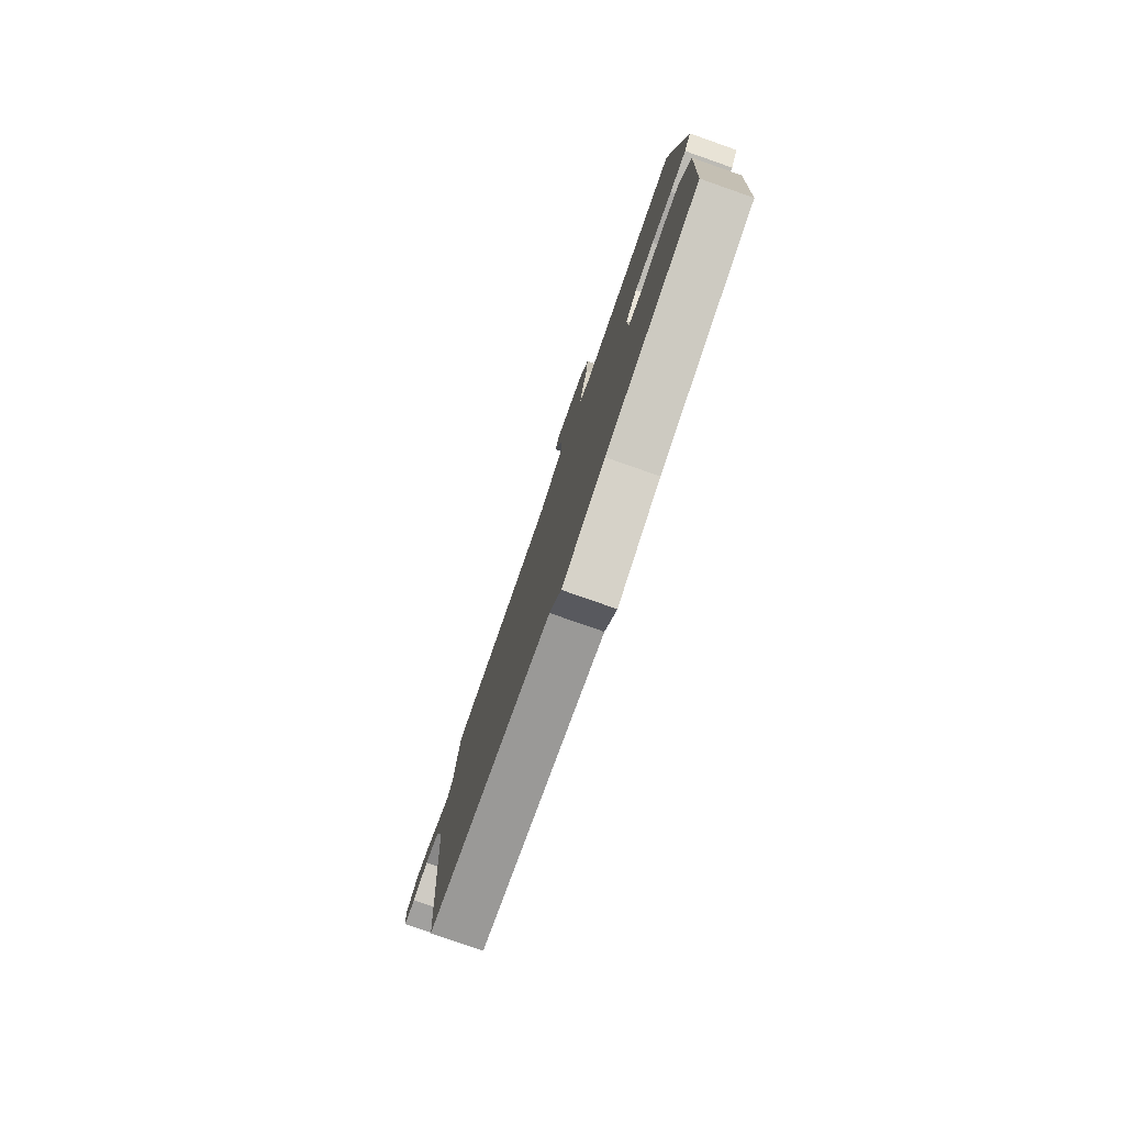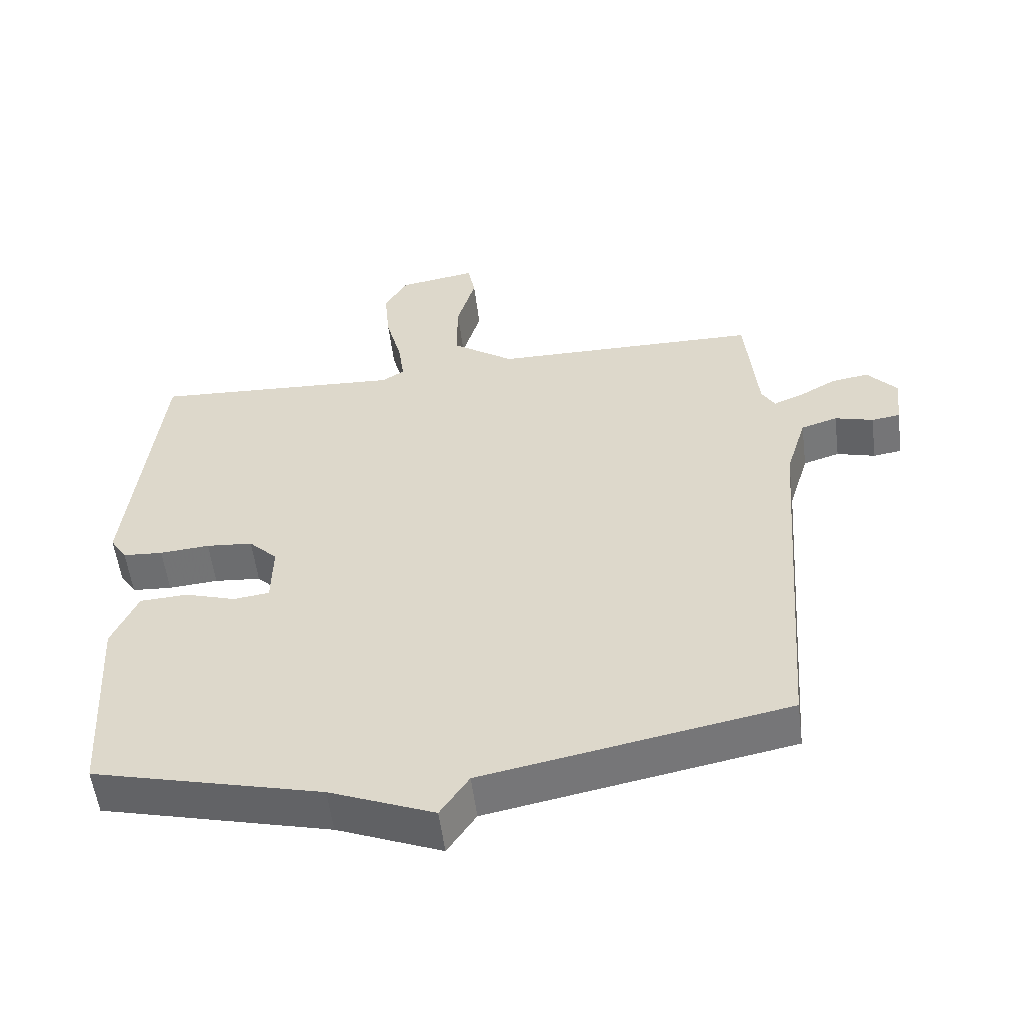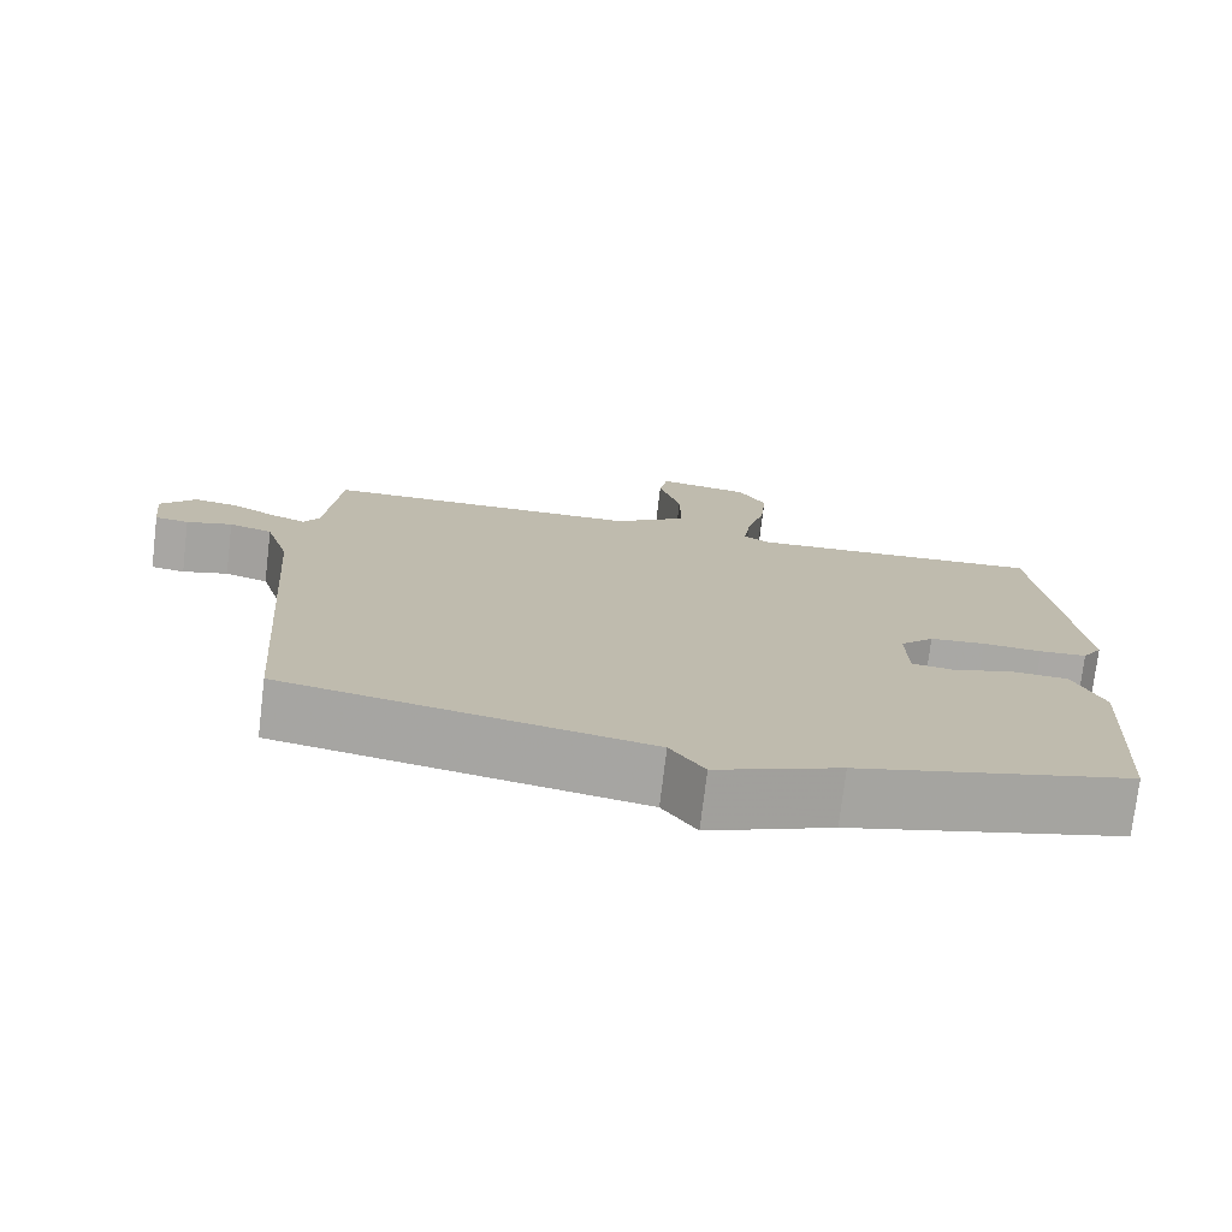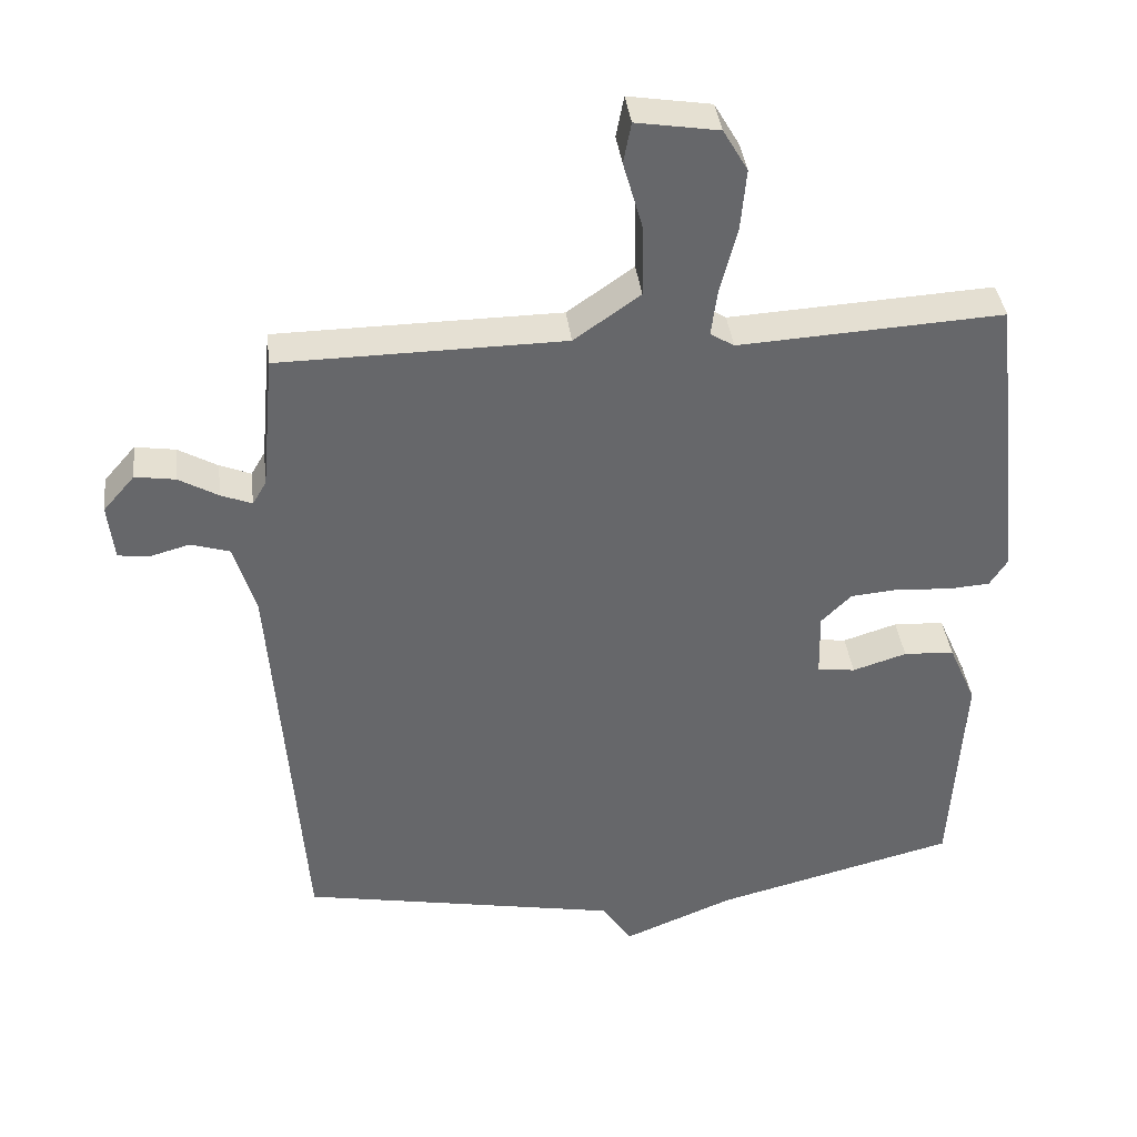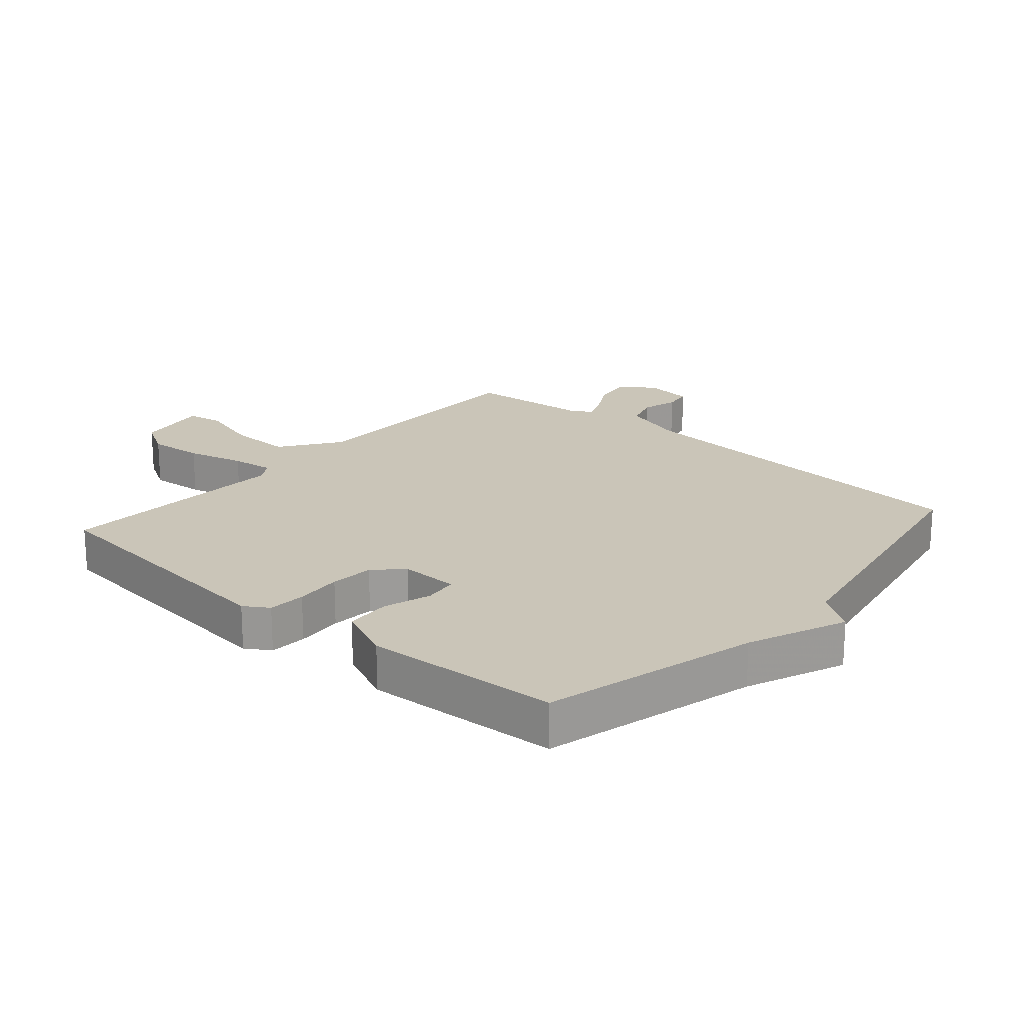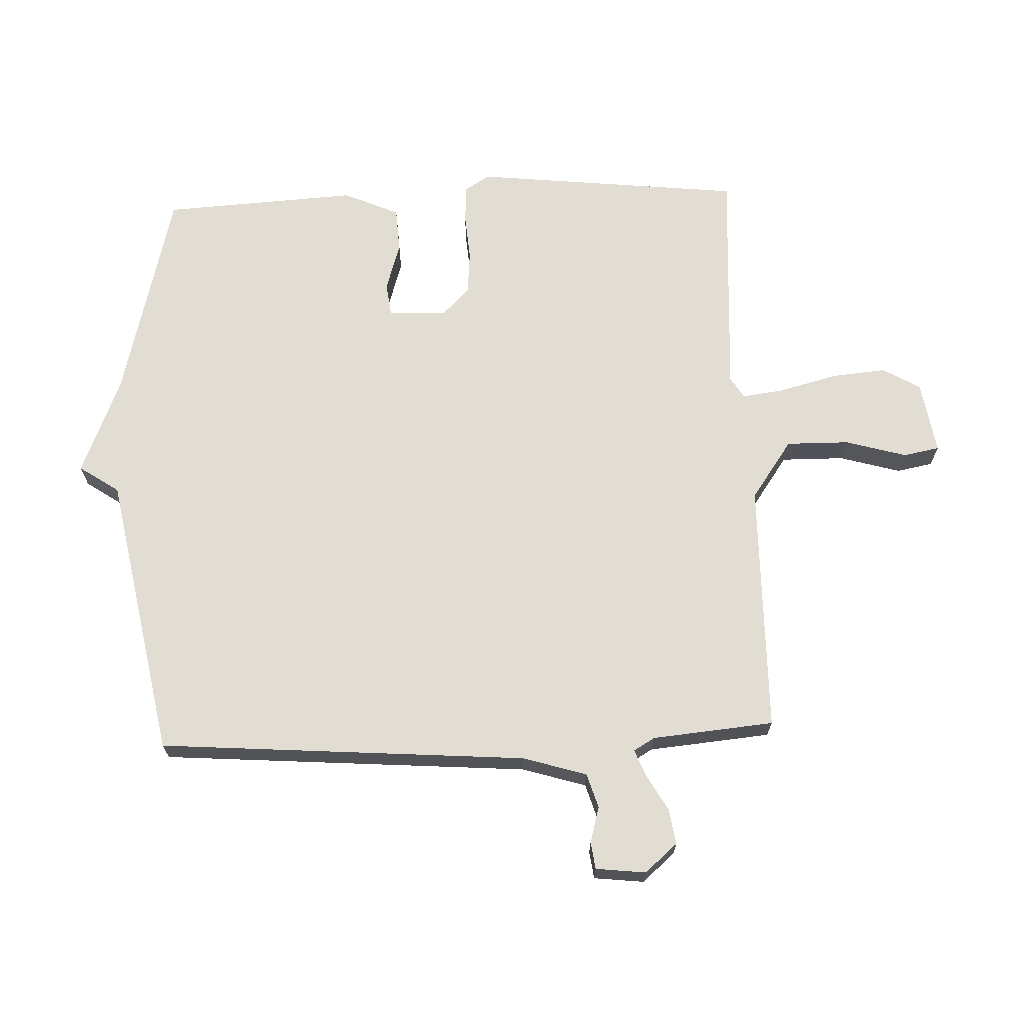
<metadata>
{"format":"obj","ext":"obj","renderer":"f3d","projection":"perspective","resolution":1024,"background":"white","views":[{"elev":-79.7,"azim":70.7,"up":"+Z"},{"elev":-55.1,"azim":-172.8,"up":"+Z"},{"elev":-75.2,"azim":-6.8,"up":"+Z"},{"elev":38.4,"azim":-6.8,"up":"+Z"},{"elev":20.5,"azim":131.1,"up":"+Y"},{"elev":68.3,"azim":-92.2,"up":"+Y"}]}
</metadata>
<code>
v -0.5 0.07 -0.5
v -0.544 0.07 0.089
v -0.575 0.07 0.191
v -0.63 0.07 0.208
v -0.688 0.07 0.192
v -0.731 0.07 0.198
v -0.74 0.07 0.278
v -0.695 0.07 0.33
v -0.638 0.07 0.321
v -0.582 0.07 0.289
v -0.538 0.07 0.271
v -0.518 0.07 0.305
v -0.5 0.07 0.5
v -0.096 0.07 0.504
v -0.002 0.07 0.57
v -0.003 0.07 0.671
v -0.031 0.07 0.769
v -0.02 0.07 0.827
v 0.097 0.07 0.808
v 0.132 0.07 0.748
v 0.124 0.07 0.66
v 0.1 0.07 0.568
v 0.091 0.07 0.5
v 0.125 0.07 0.479
v 0.5 0.07 0.5
v 0.547 0.07 0.068
v 0.522 0.07 0.029
v 0.462 0.07 0.025
v 0.387 0.07 0.031
v 0.317 0.07 0.025
v 0.274 0.07 -0.018
v 0.276 0.07 -0.112
v 0.33 0.07 -0.119
v 0.407 0.07 -0.095
v 0.479 0.07 -0.099
v 0.518 0.07 -0.188
v 0.5 0.07 -0.5
v 0.156 0.07 -0.587
v -0.001 0.07 -0.651
v -0.044 0.07 -0.587
v -0.5 0 -0.5
v -0.544 0 0.089
v -0.575 0 0.191
v -0.63 0 0.208
v -0.688 0 0.192
v -0.731 0 0.198
v -0.74 0 0.278
v -0.695 0 0.33
v -0.638 0 0.321
v -0.582 0 0.289
v -0.538 0 0.271
v -0.518 0 0.305
v -0.5 0 0.5
v -0.096 0 0.504
v -0.002 0 0.57
v -0.003 0 0.671
v -0.031 0 0.769
v -0.02 0 0.827
v 0.097 0 0.808
v 0.132 0 0.748
v 0.124 0 0.66
v 0.1 0 0.568
v 0.091 0 0.5
v 0.125 0 0.479
v 0.5 0 0.5
v 0.547 0 0.068
v 0.522 0 0.029
v 0.462 0 0.025
v 0.387 0 0.031
v 0.317 0 0.025
v 0.274 0 -0.018
v 0.276 0 -0.112
v 0.33 0 -0.119
v 0.407 0 -0.095
v 0.479 0 -0.099
v 0.518 0 -0.188
v 0.5 0 -0.5
v 0.156 0 -0.587
v -0.001 0 -0.651
v -0.044 0 -0.587
f 38 39 40
f 38 40 1
f 37 38 1
f 36 37 1
f 35 36 1
f 34 35 1
f 33 34 1
f 32 33 1
f 31 32 1 2
f 30 31 2 3
f 29 30 3 4
f 28 29 4
f 27 28 4
f 26 27 4
f 25 26 4
f 24 25 4
f 4 5 6
f 24 4 6
f 23 24 6
f 20 21 22
f 19 20 22
f 18 19 22
f 17 18 22
f 16 17 22
f 15 16 22 23
f 14 15 23
f 12 13 14 23
f 11 12 23
f 8 9 10
f 7 8 10
f 6 7 10
f 6 10 11
f 6 11 23
f 80 79 78
f 41 80 78
f 41 78 77
f 41 77 76
f 41 76 75
f 41 75 74
f 41 74 73
f 41 73 72
f 42 41 72 71
f 43 42 71 70
f 44 43 70 69
f 44 69 68
f 44 68 67
f 44 67 66
f 44 66 65
f 44 65 64
f 46 45 44
f 46 44 64
f 46 64 63
f 62 61 60
f 62 60 59
f 62 59 58
f 62 58 57
f 62 57 56
f 63 62 56 55
f 63 55 54
f 63 54 53 52
f 63 52 51
f 50 49 48
f 50 48 47
f 50 47 46
f 51 50 46
f 63 51 46
f 1 41 42 2
f 2 42 43 3
f 3 43 44 4
f 4 44 45 5
f 5 45 46 6
f 6 46 47 7
f 7 47 48 8
f 8 48 49 9
f 9 49 50 10
f 10 50 51 11
f 11 51 52 12
f 12 52 53 13
f 13 53 54 14
f 14 54 55 15
f 15 55 56 16
f 16 56 57 17
f 17 57 58 18
f 18 58 59 19
f 19 59 60 20
f 20 60 61 21
f 21 61 62 22
f 22 62 63 23
f 23 63 64 24
f 24 64 65 25
f 25 65 66 26
f 26 66 67 27
f 27 67 68 28
f 28 68 69 29
f 29 69 70 30
f 30 70 71 31
f 31 71 72 32
f 32 72 73 33
f 33 73 74 34
f 34 74 75 35
f 35 75 76 36
f 36 76 77 37
f 37 77 78 38
f 38 78 79 39
f 39 79 80 40
f 40 80 41 1

</code>
